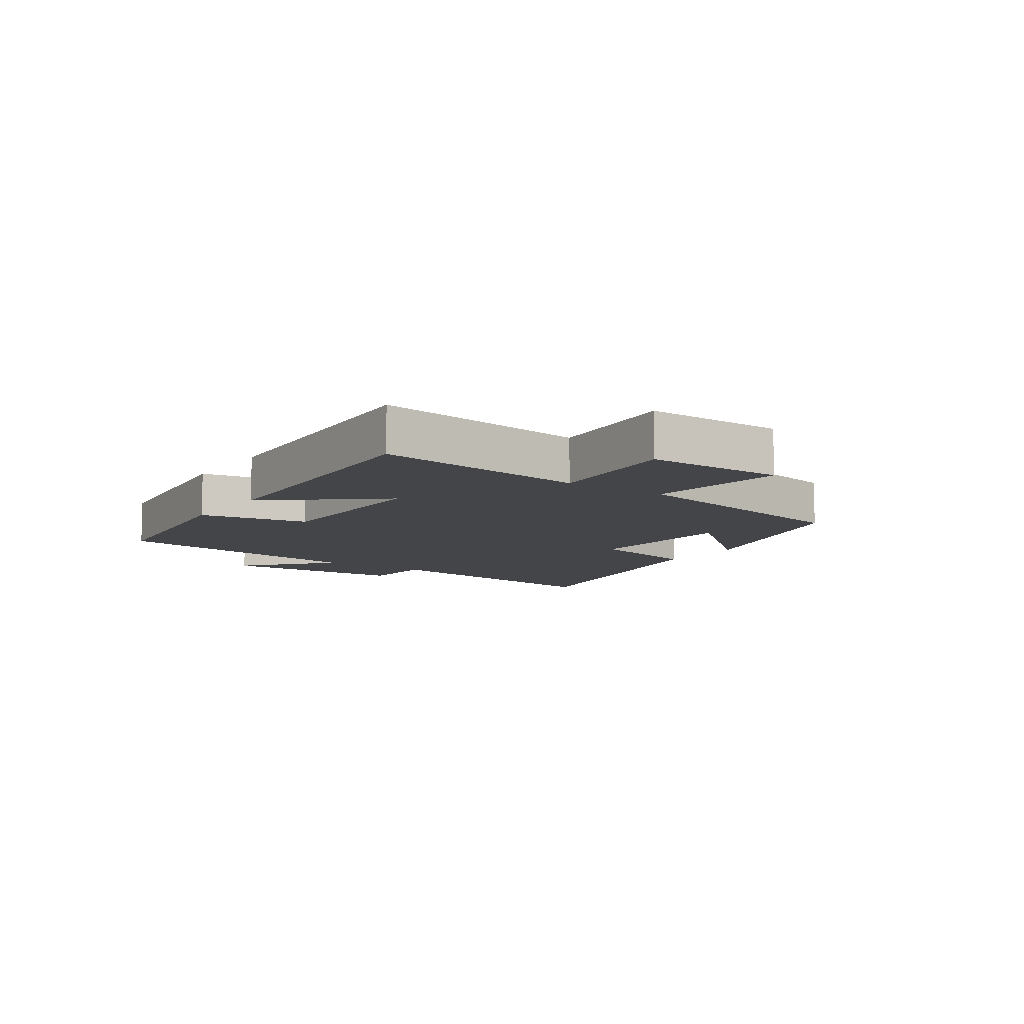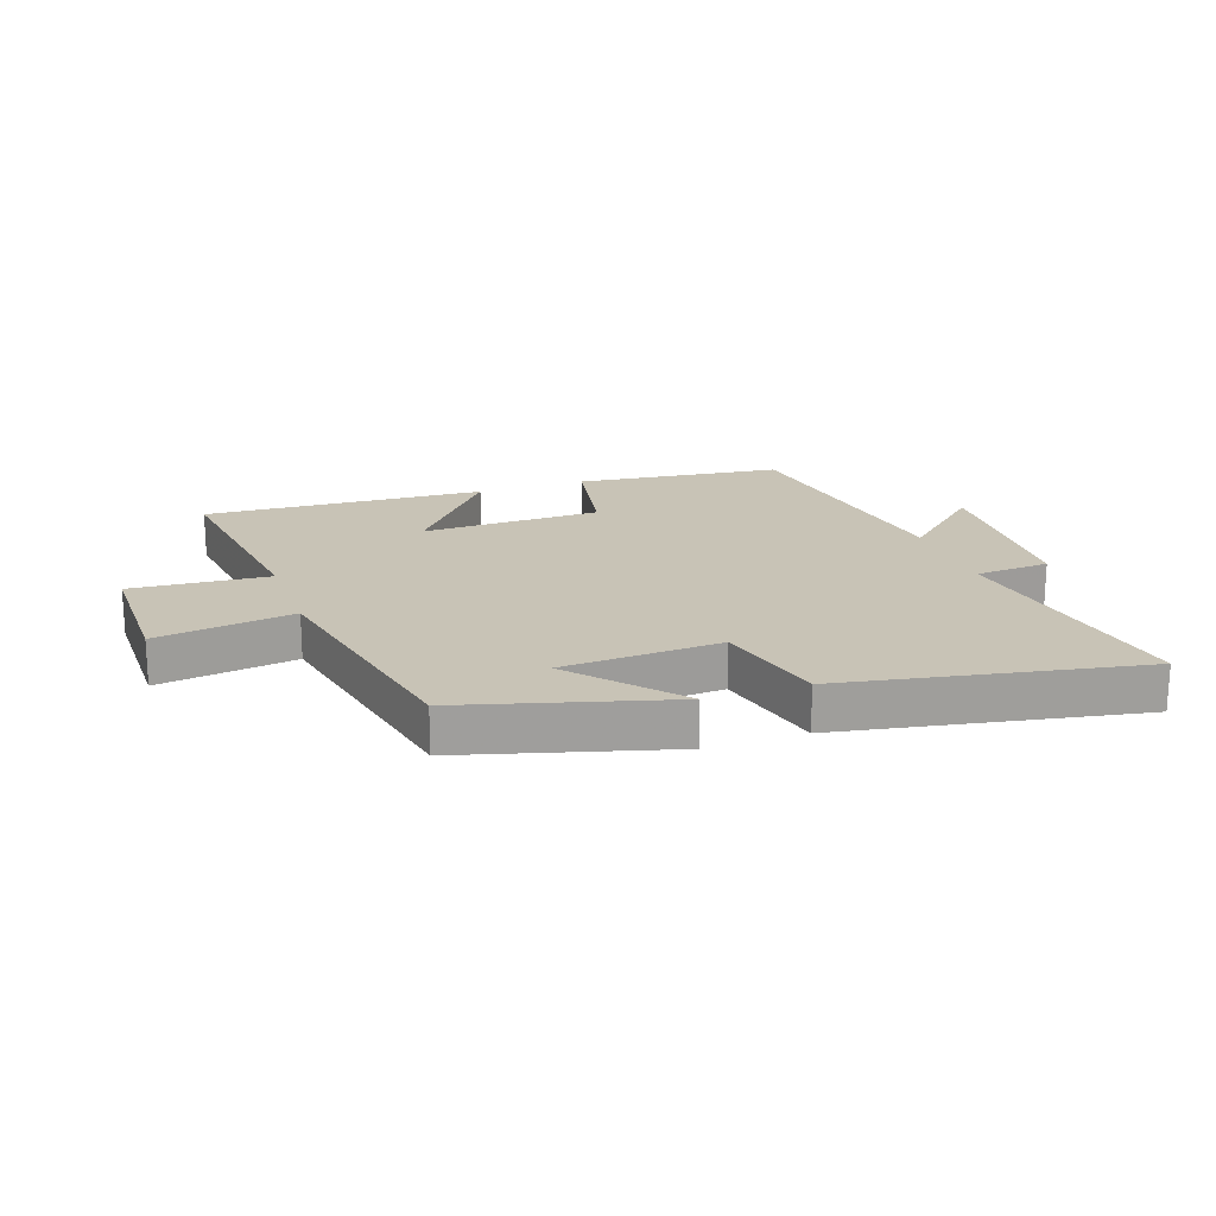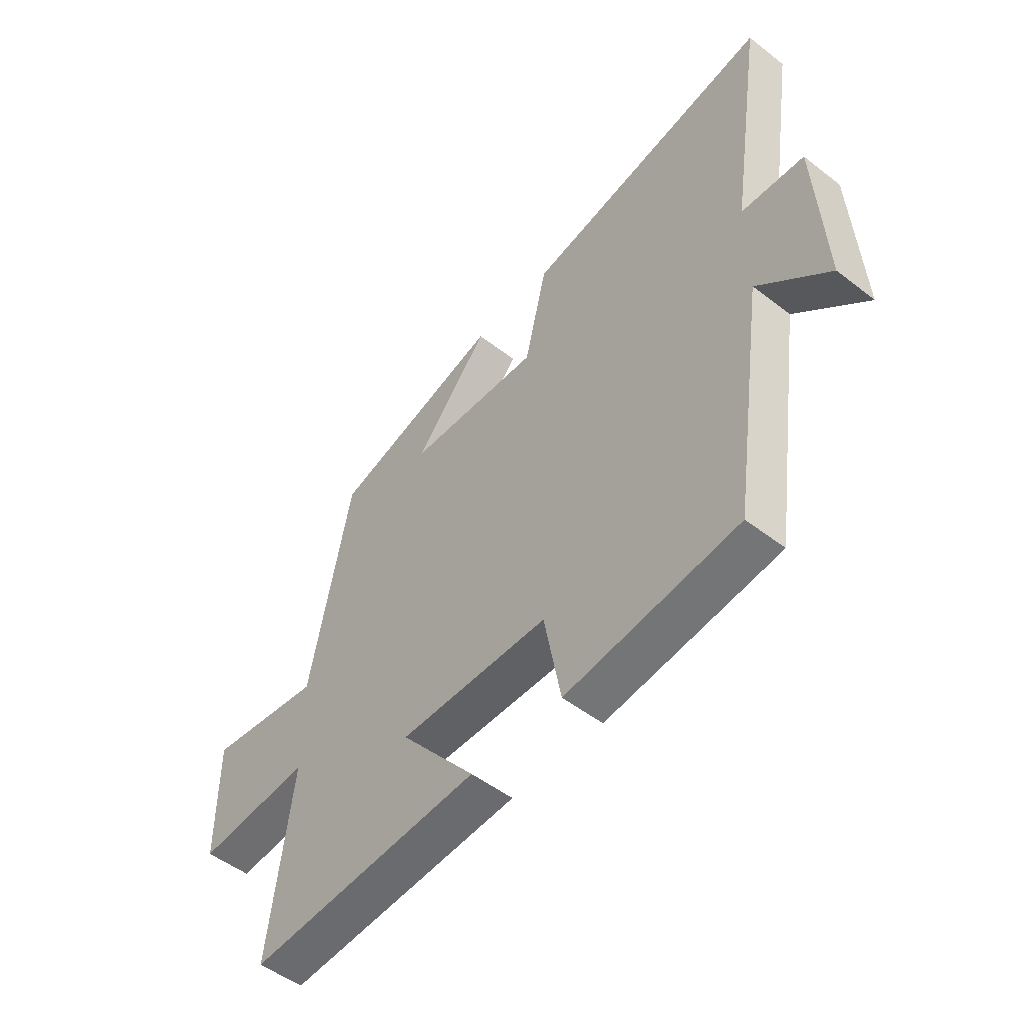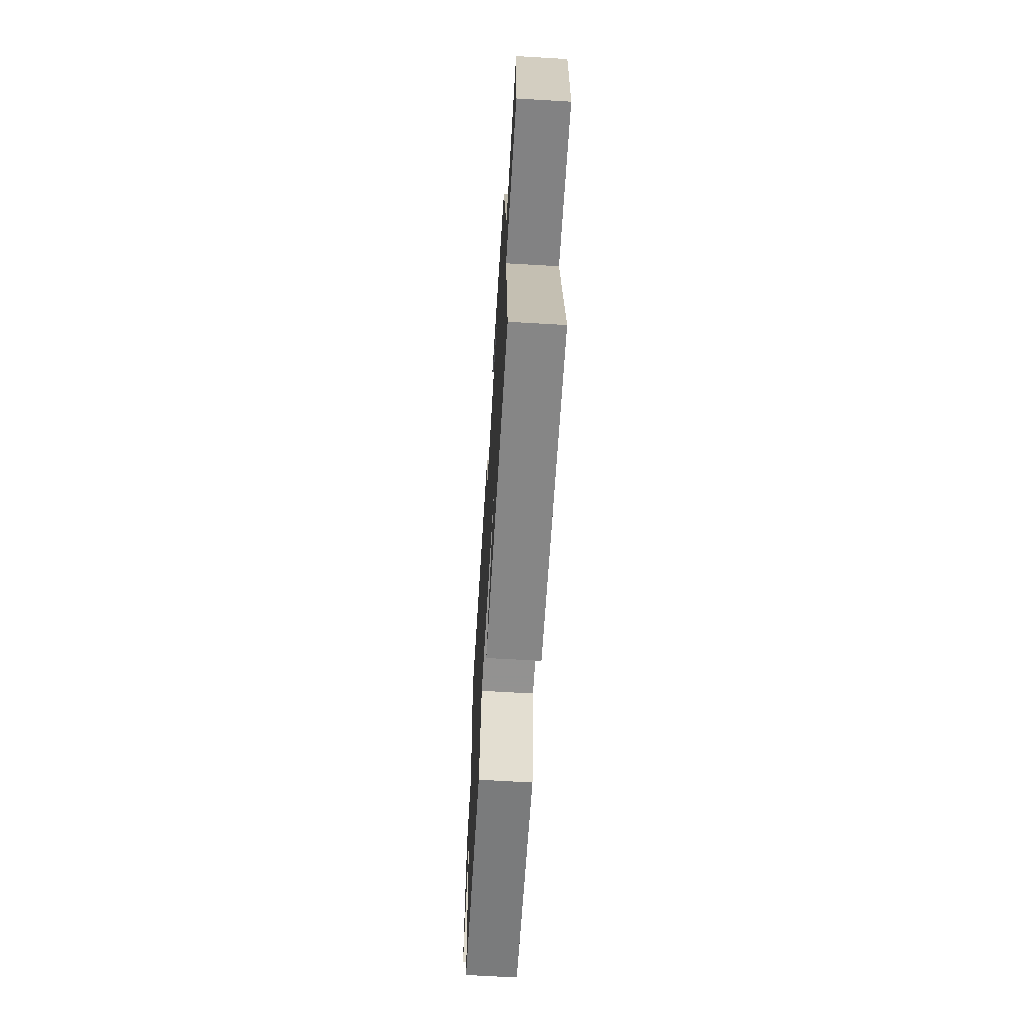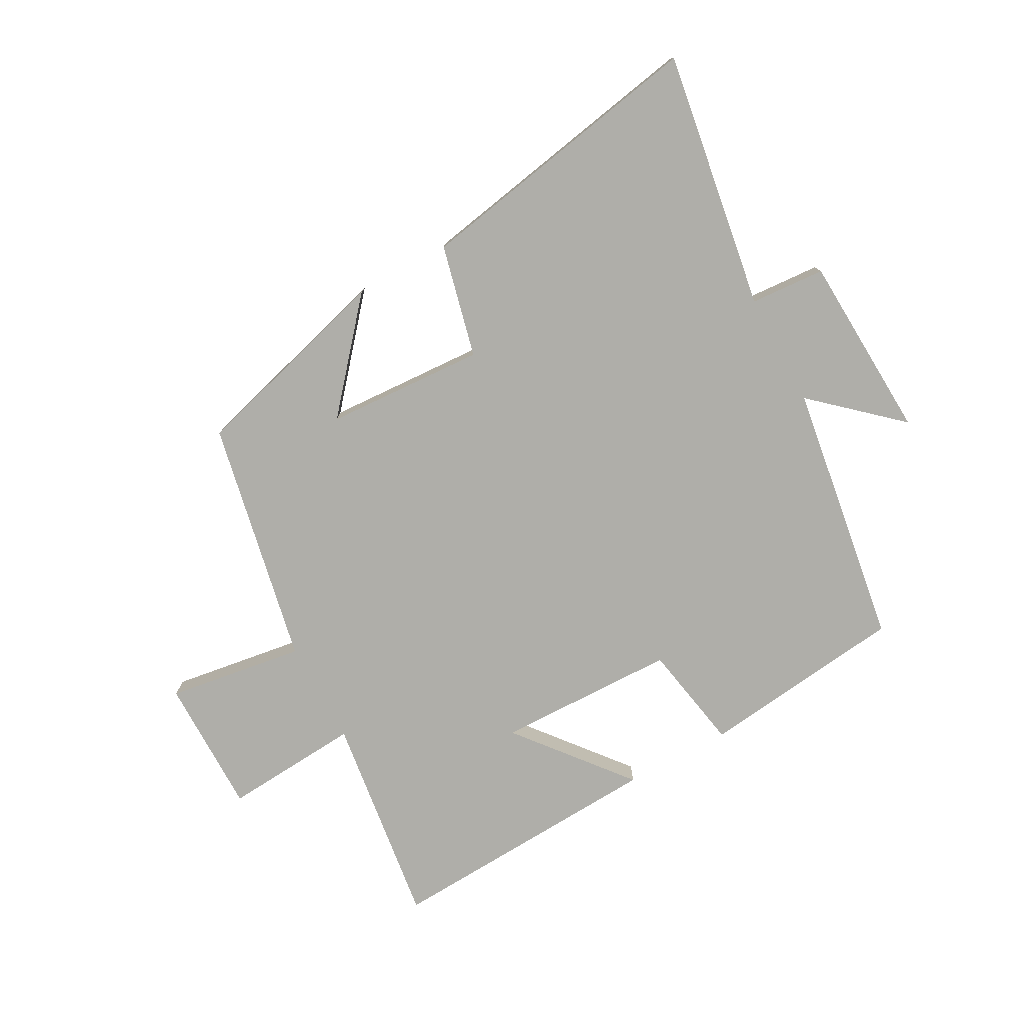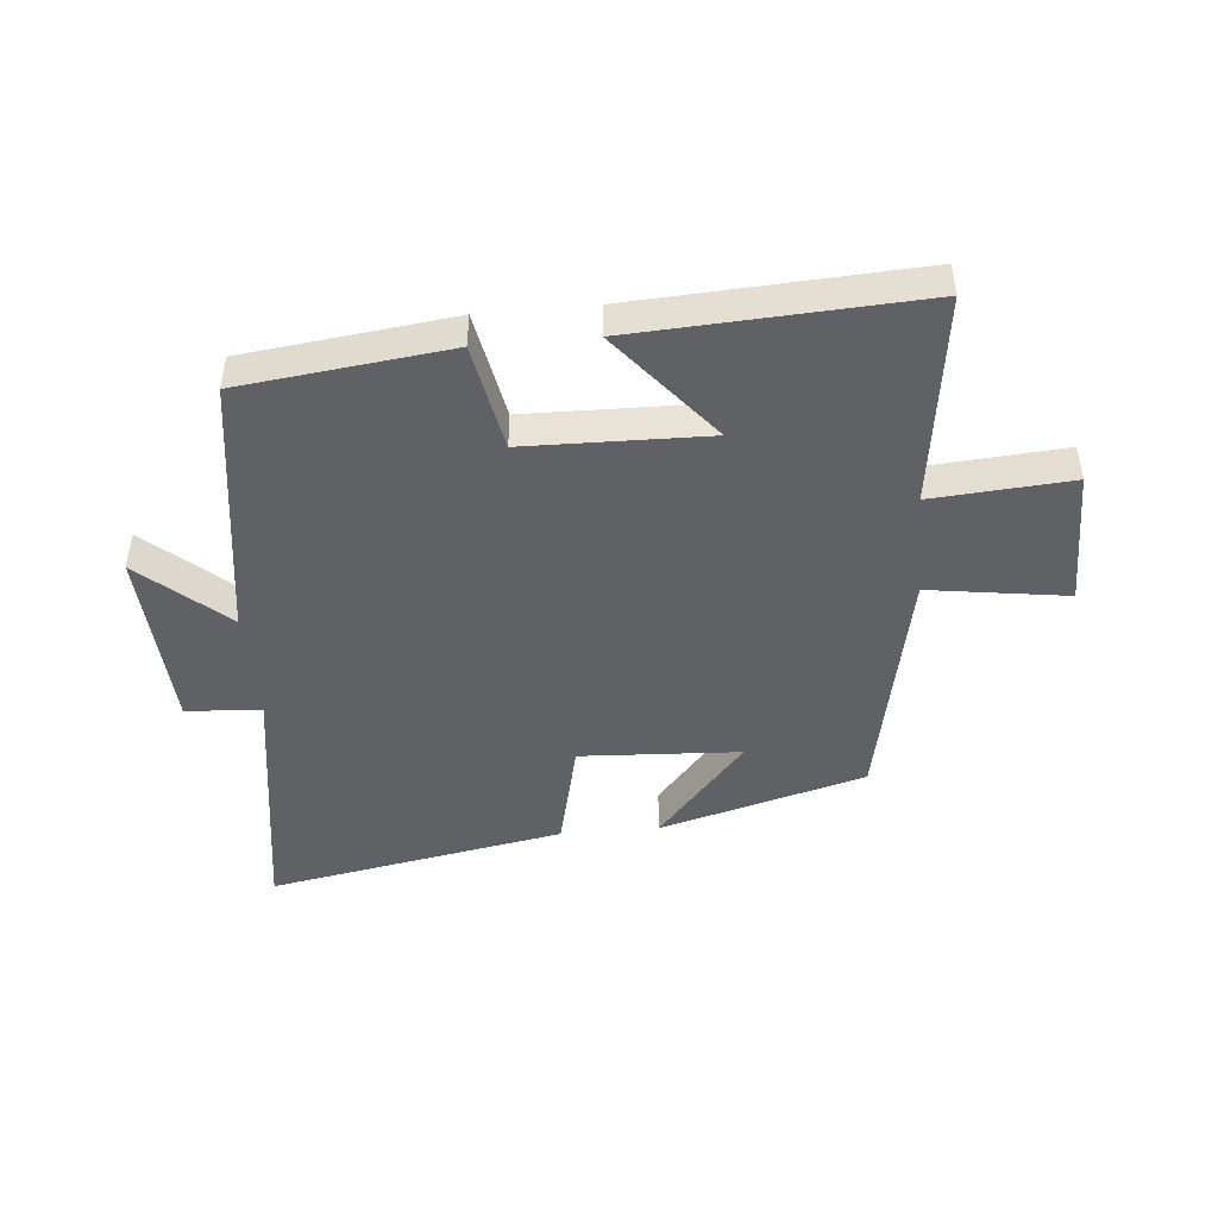
<metadata>
{"format":"obj","ext":"obj","renderer":"f3d","projection":"perspective","resolution":1024,"background":"white","views":[{"elev":-9.1,"azim":-124.5,"up":"+Y"},{"elev":19.5,"azim":-19.4,"up":"+Y"},{"elev":-50.9,"azim":49.8,"up":"+Z"},{"elev":-65.2,"azim":-93.4,"up":"+Z"},{"elev":-77.5,"azim":28.5,"up":"+Y"},{"elev":-45.6,"azim":-174.8,"up":"+Y"}]}
</metadata>
<code>
v 0.435 0.07 -0.459
v 0.096 0.07 -0.5
v 0.063 0.07 -0.323
v -0.233 0.07 -0.317
v -0.084 0.07 -0.5
v -0.546 0.07 -0.525
v -0.5 0.07 -0.175
v -0.726 0.07 -0.192
v -0.726 0.07 0.034
v -0.5 0.07 0.001
v -0.419 0.07 0.405
v -0.082 0.07 0.5
v -0.228 0.07 0.329
v 0.034 0.07 0.315
v 0.078 0.07 0.5
v 0.566 0.07 0.591
v 0.5 0.07 0.166
v 0.623 0.07 0.158
v 0.639 0.07 -0.148
v 0.5 0.07 -0.024
v 0.435 0 -0.459
v 0.096 0 -0.5
v 0.063 0 -0.323
v -0.233 0 -0.317
v -0.084 0 -0.5
v -0.546 0 -0.525
v -0.5 0 -0.175
v -0.726 0 -0.192
v -0.726 0 0.034
v -0.5 0 0.001
v -0.419 0 0.405
v -0.082 0 0.5
v -0.228 0 0.329
v 0.034 0 0.315
v 0.078 0 0.5
v 0.566 0 0.591
v 0.5 0 0.166
v 0.623 0 0.158
v 0.639 0 -0.148
v 0.5 0 -0.024
f 17 18 19 20
f 1 2 3
f 20 1 3
f 17 20 3
f 16 17 3
f 15 16 3
f 14 15 3
f 13 14 3 4
f 11 12 13
f 10 11 13 4
f 7 8 9 10
f 7 10 4 5
f 5 6 7
f 40 39 38 37
f 23 22 21
f 23 21 40
f 23 40 37
f 23 37 36
f 23 36 35
f 23 35 34
f 24 23 34 33
f 33 32 31
f 24 33 31 30
f 30 29 28 27
f 25 24 30 27
f 27 26 25
f 1 21 22 2
f 2 22 23 3
f 3 23 24 4
f 4 24 25 5
f 5 25 26 6
f 6 26 27 7
f 7 27 28 8
f 8 28 29 9
f 9 29 30 10
f 10 30 31 11
f 11 31 32 12
f 12 32 33 13
f 13 33 34 14
f 14 34 35 15
f 15 35 36 16
f 16 36 37 17
f 17 37 38 18
f 18 38 39 19
f 19 39 40 20
f 20 40 21 1

</code>
